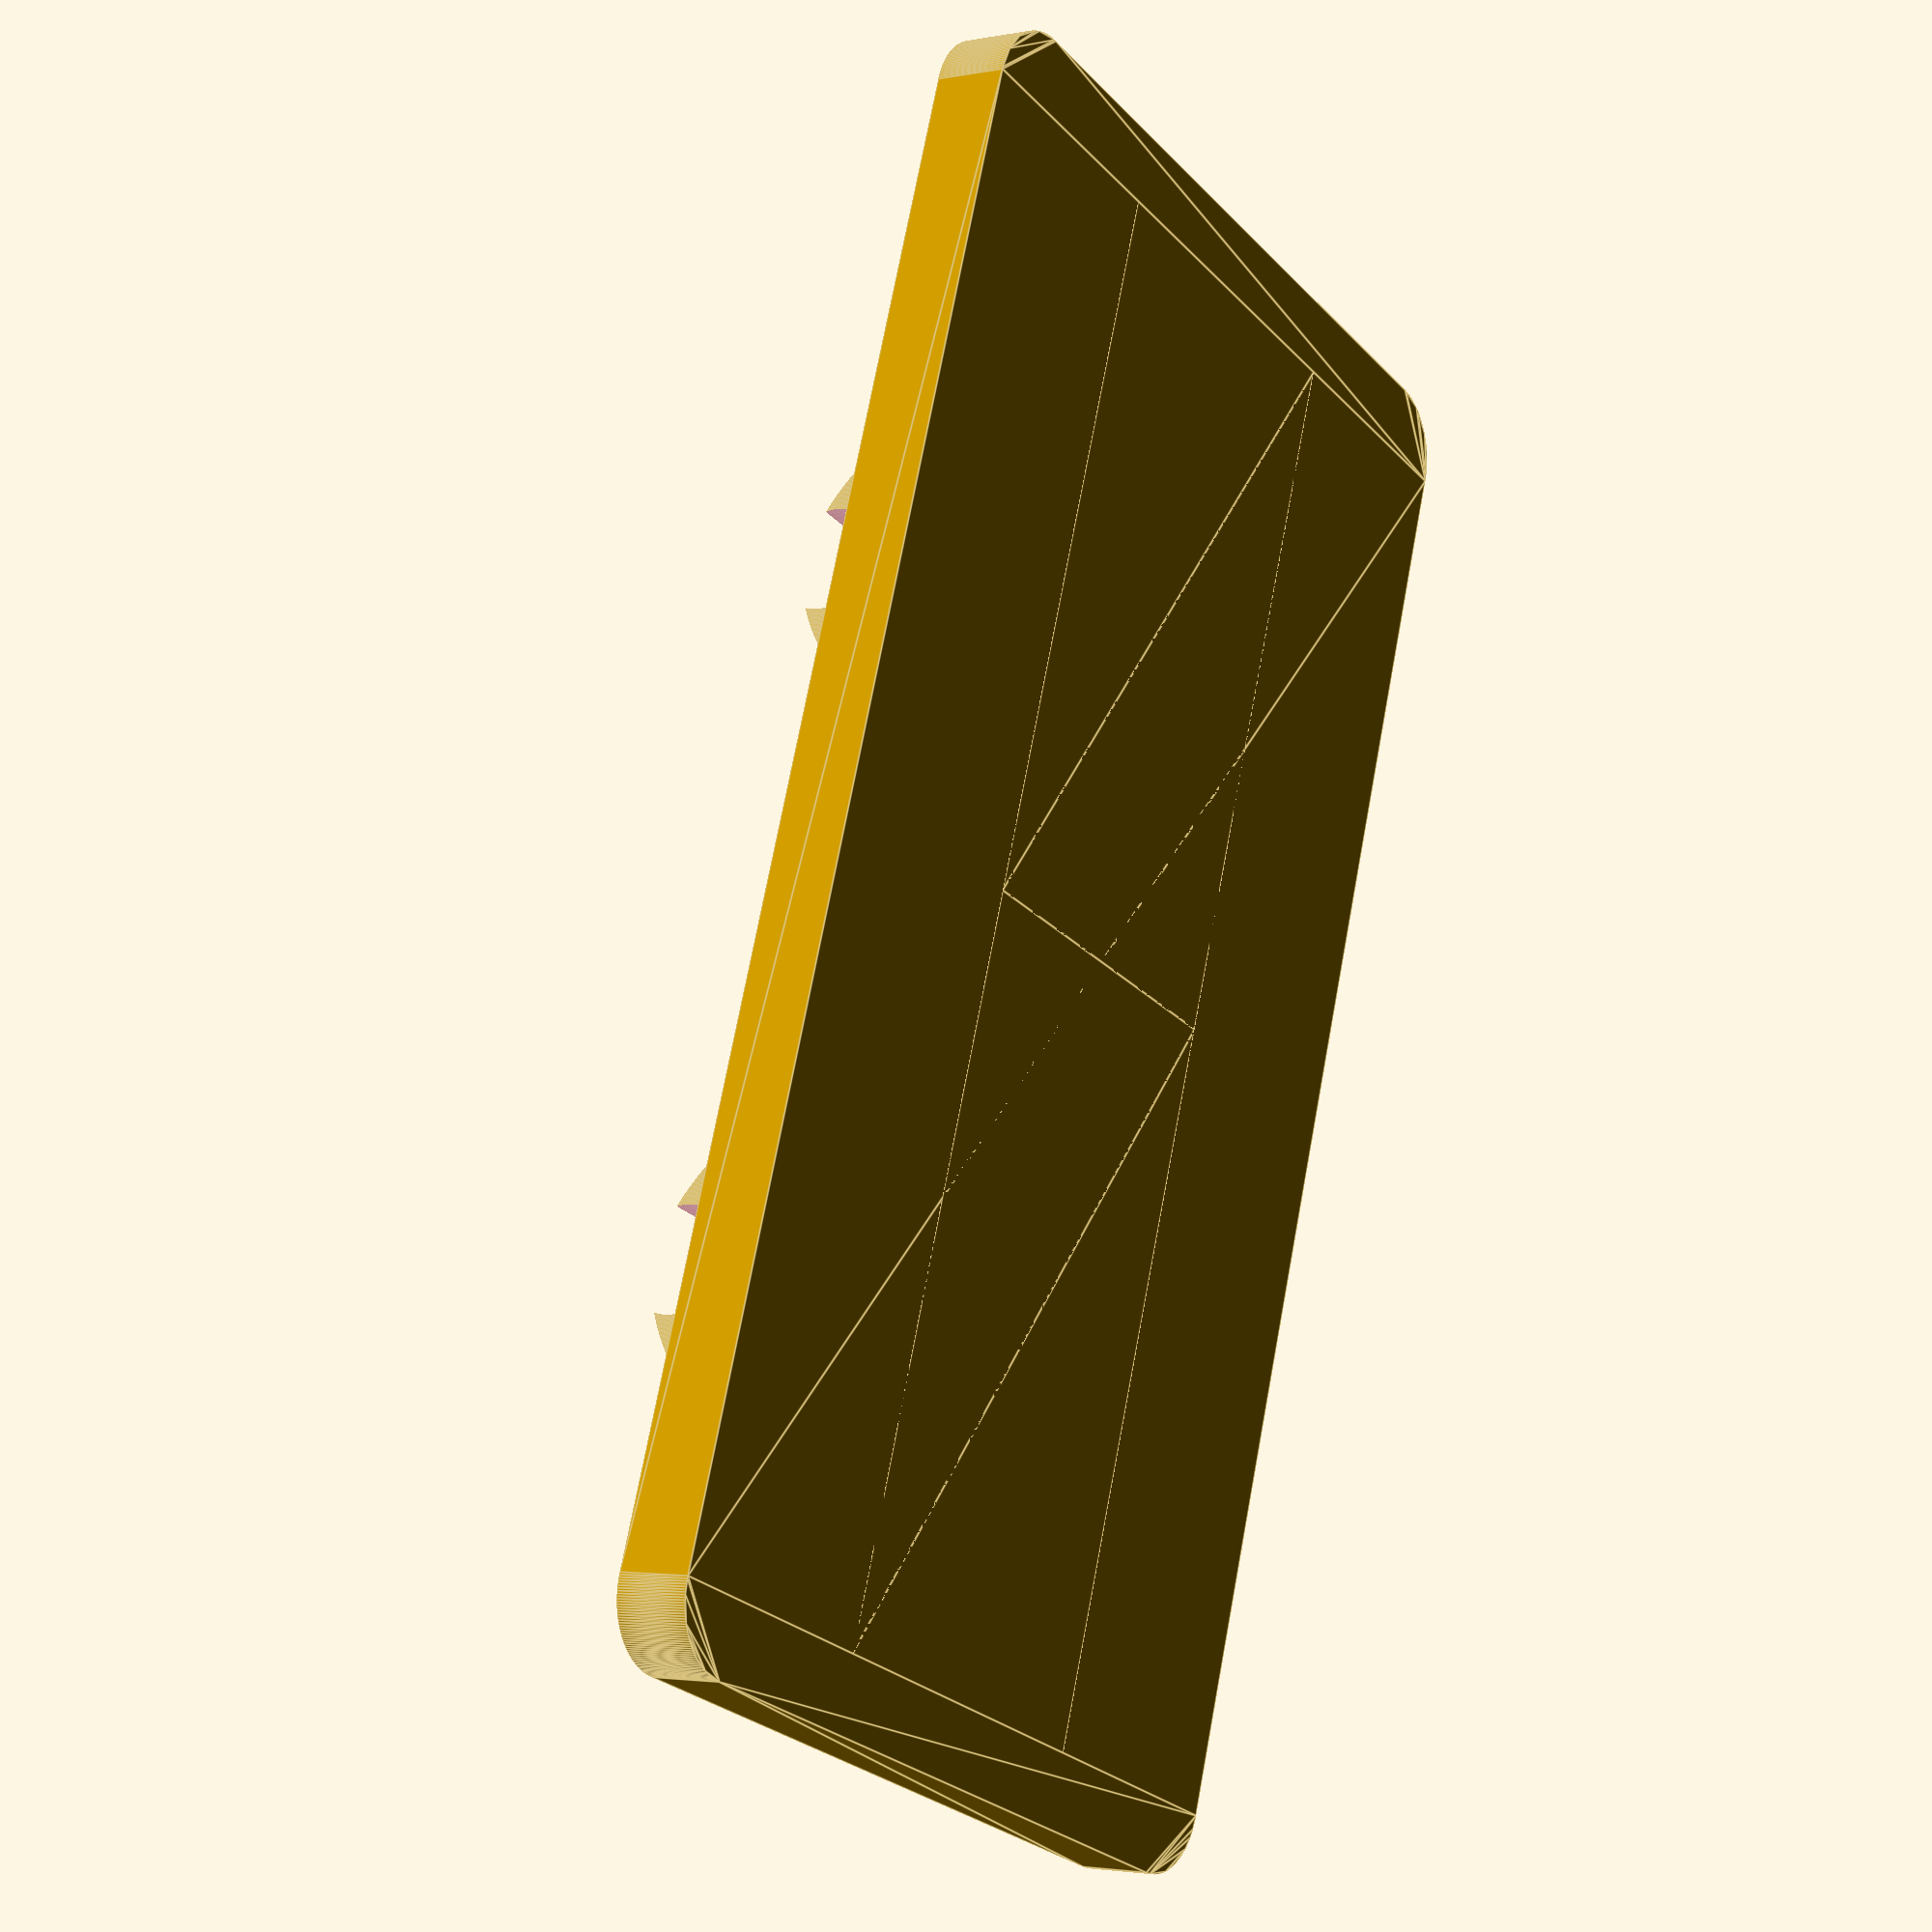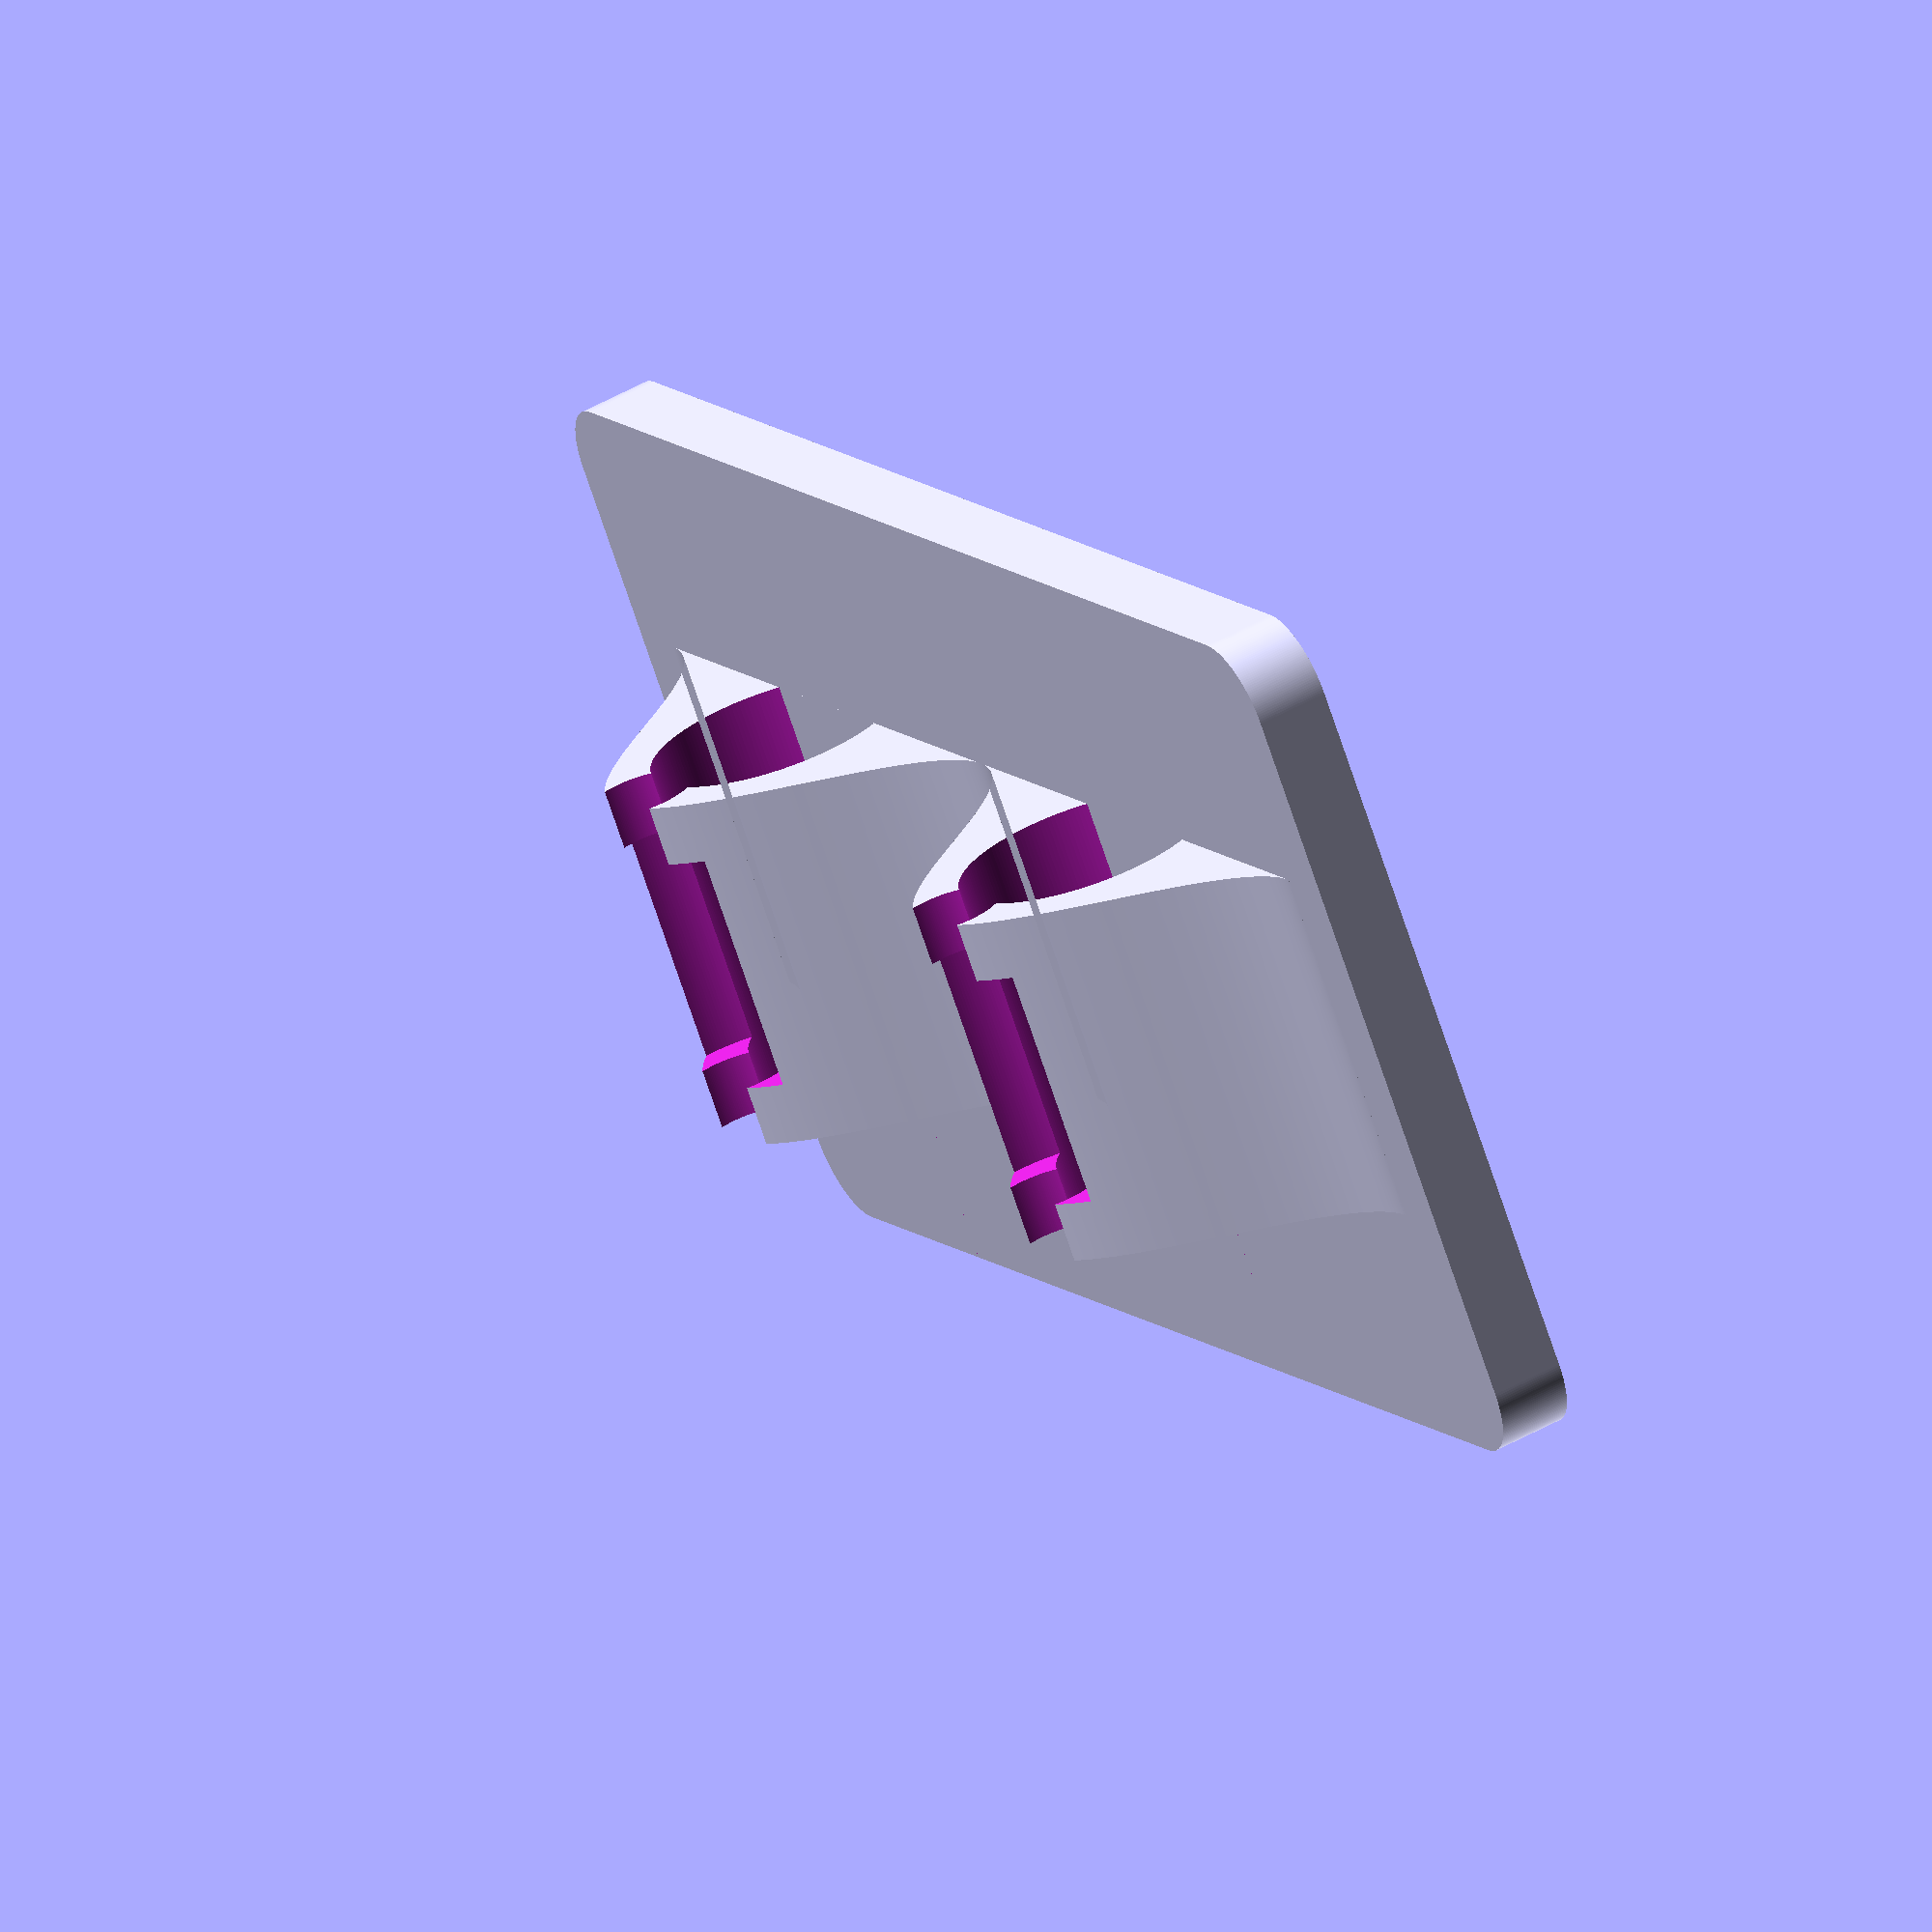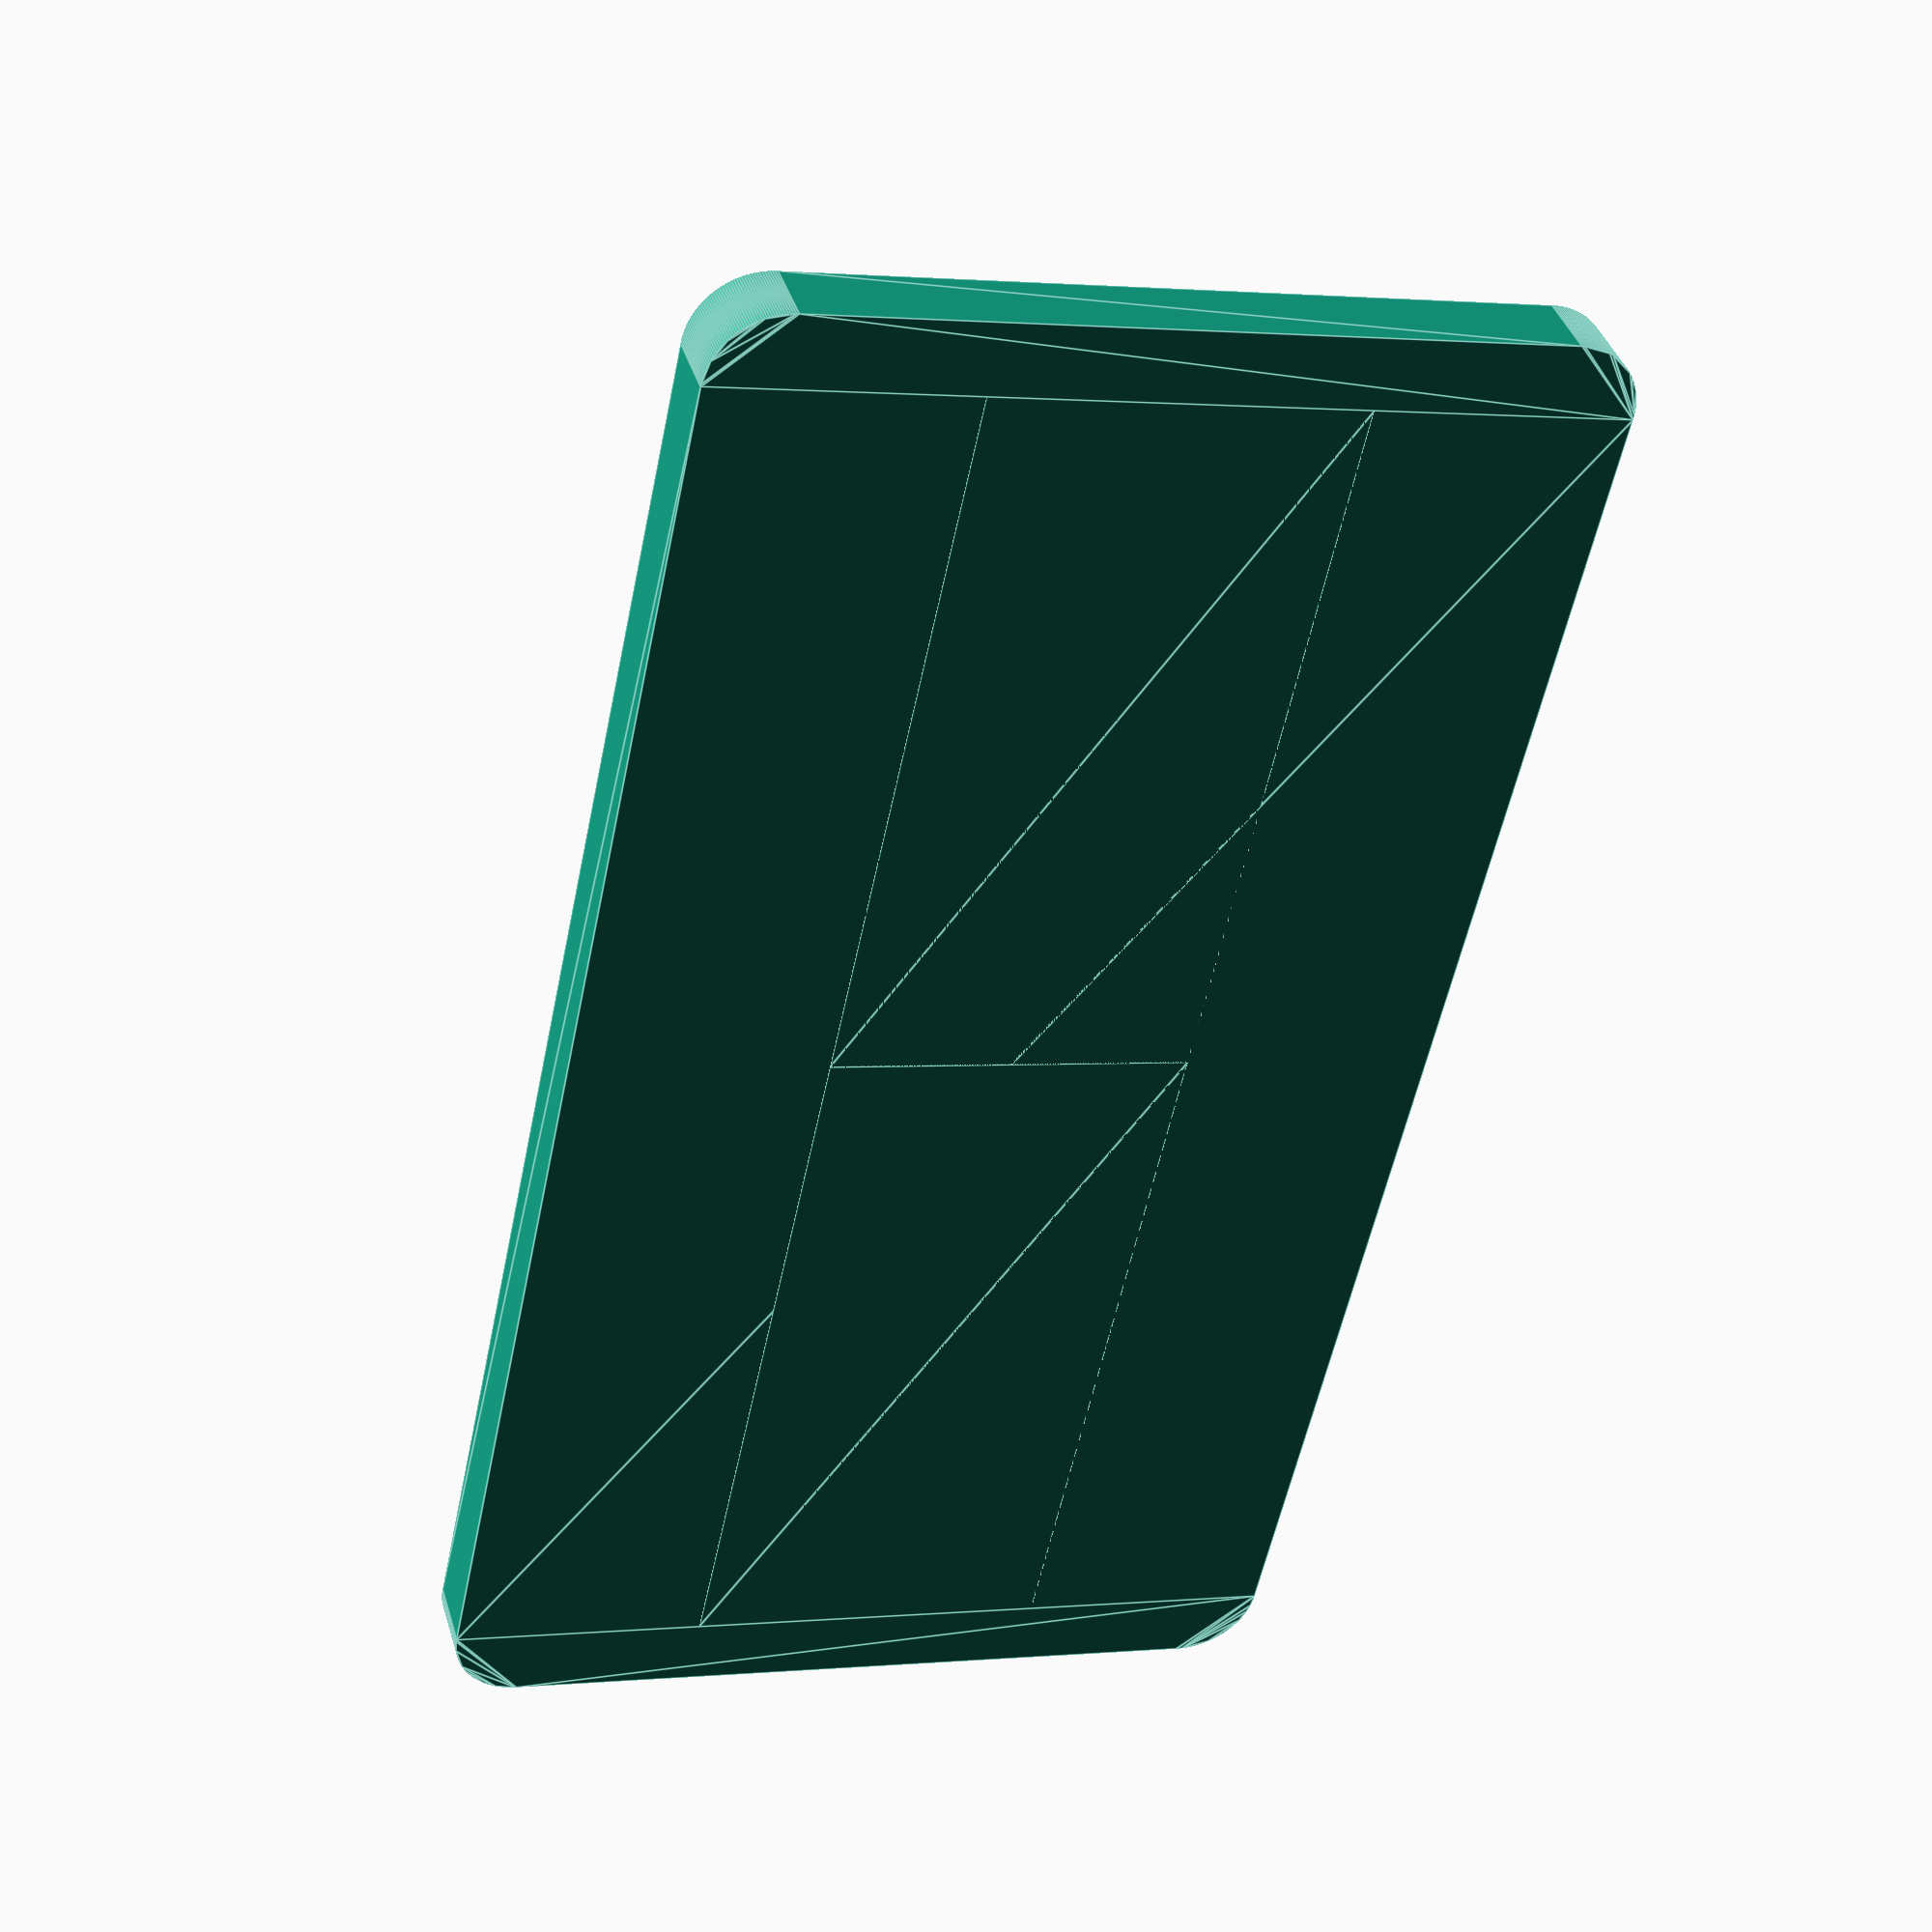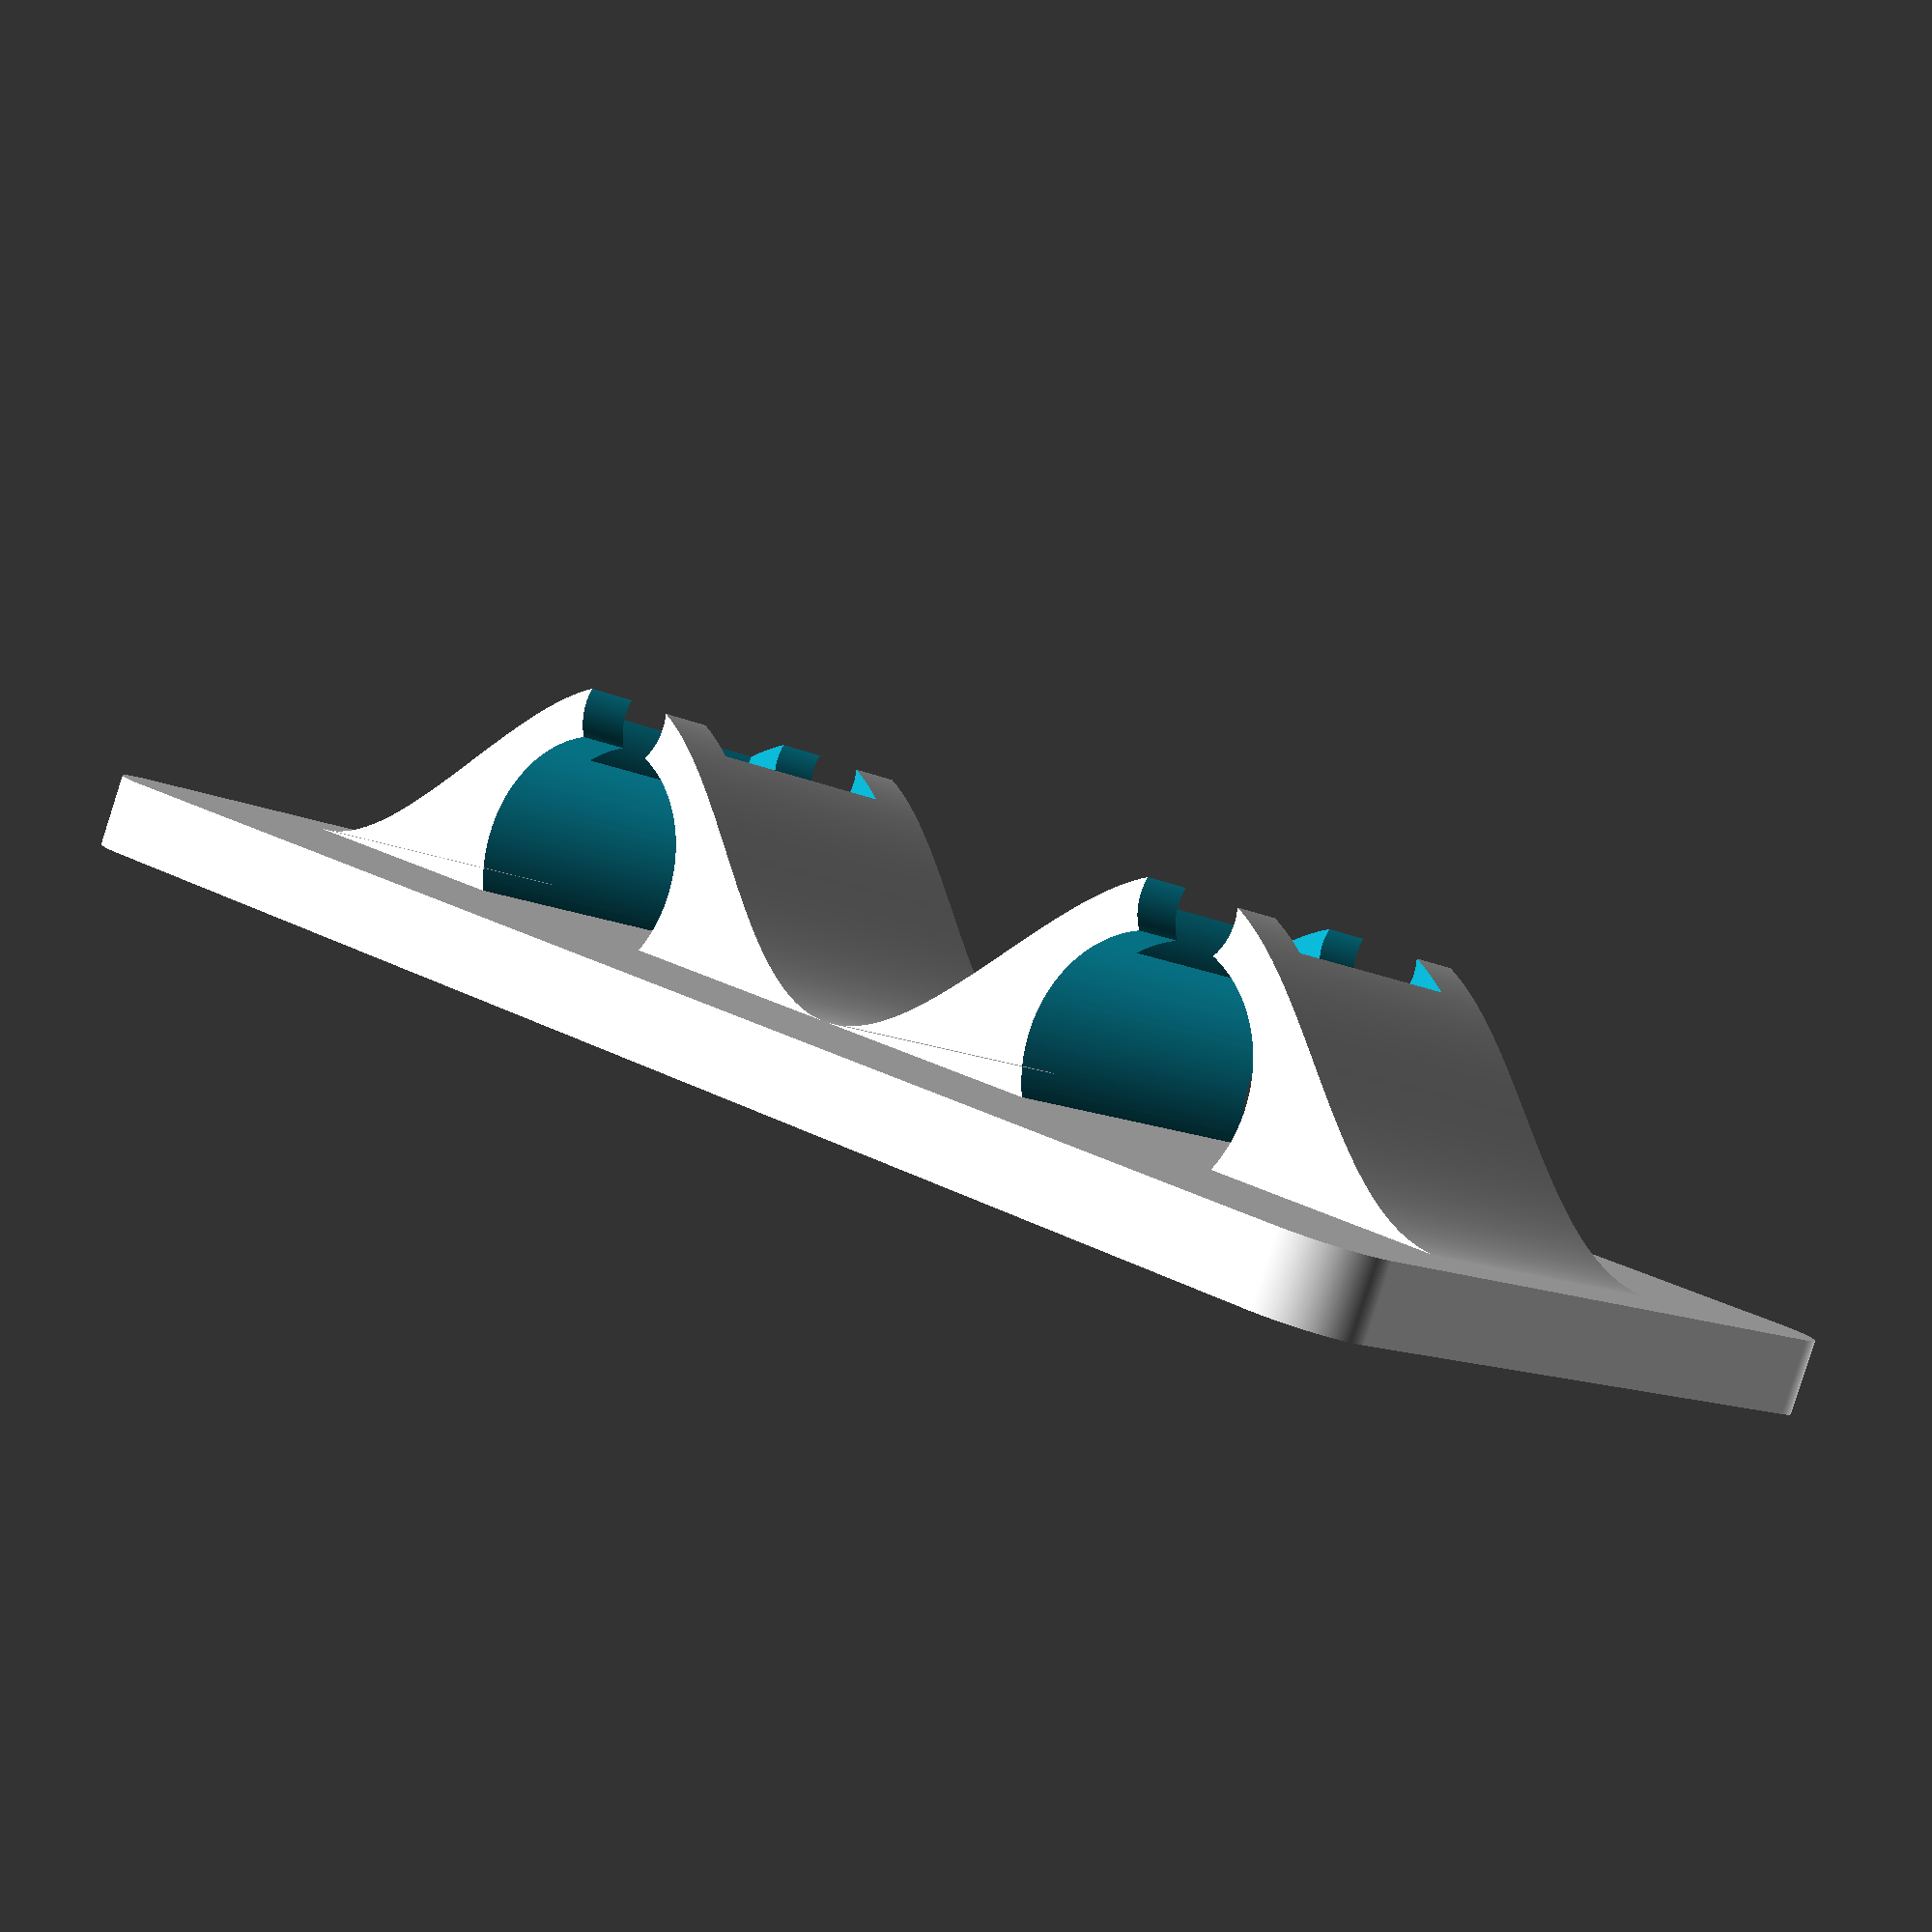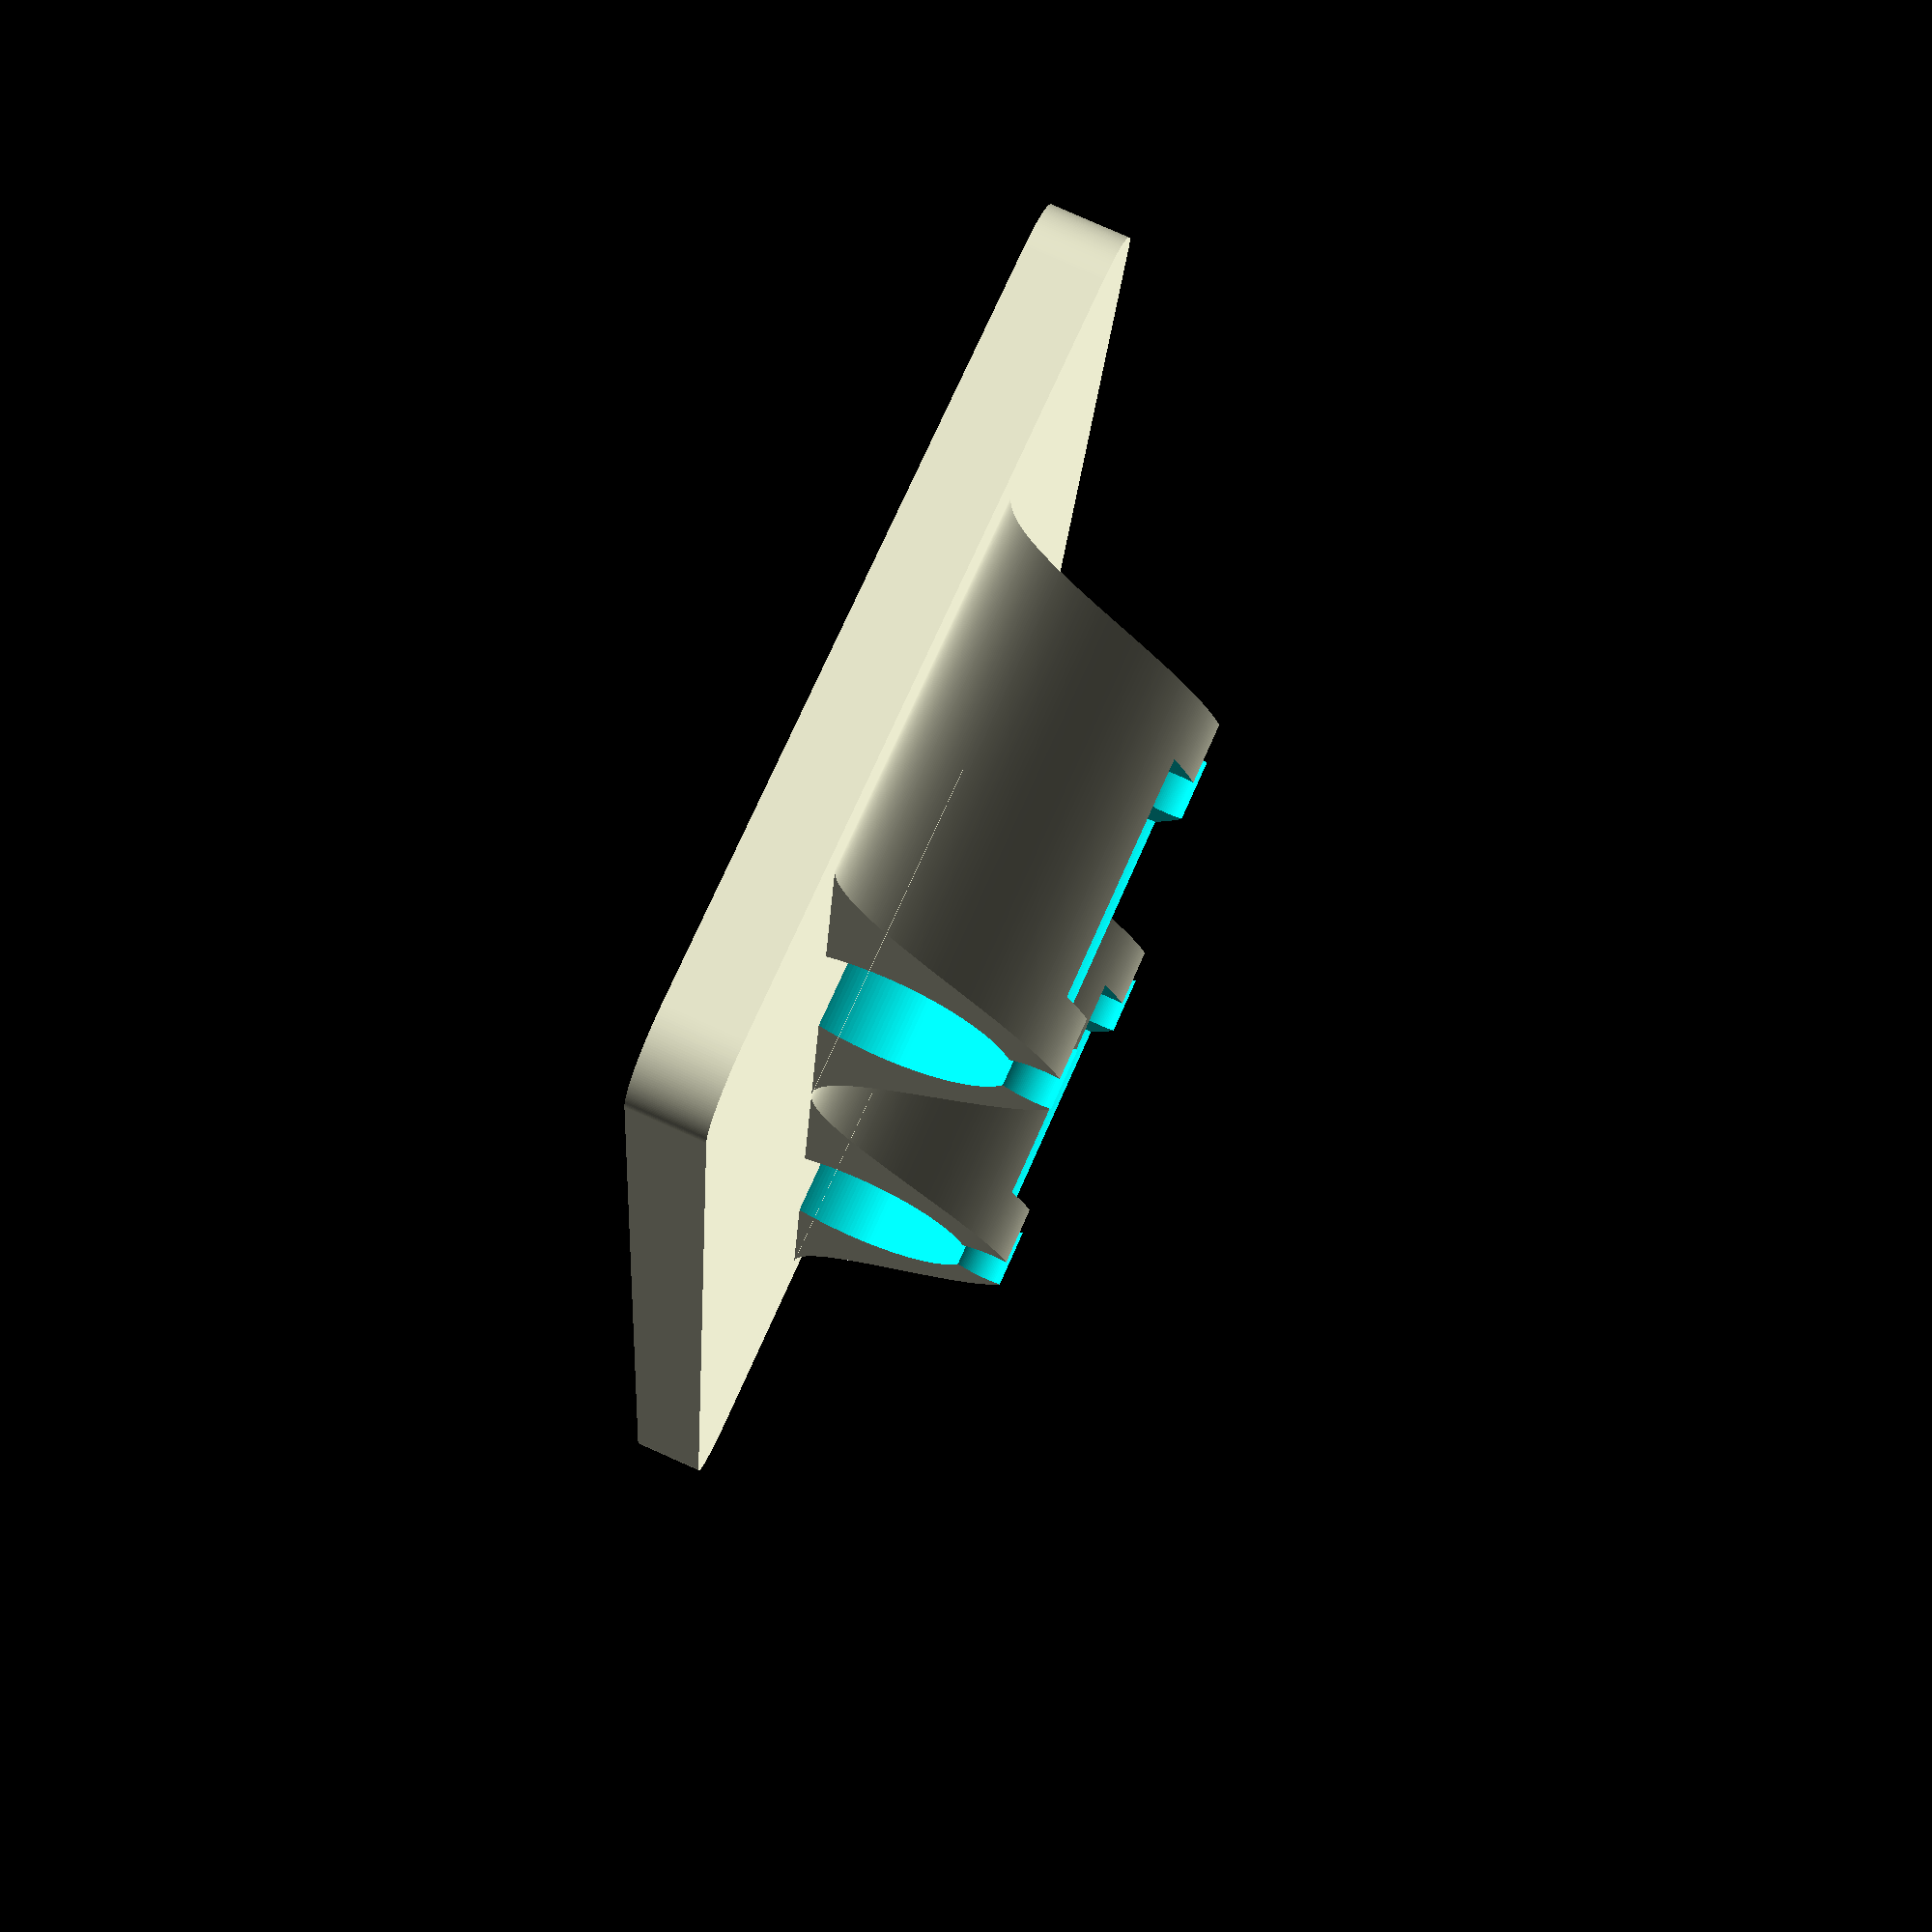
<openscad>
// Title: Cable Holder
// Author: http://www.thingiverse.com/mtudury
// Date: 17/12/2016

/////////// PARAMETERS /////////////////

// milimeters

width = 40;
length = 20;
depth = 2;

count_holders = 2;
holder_external_diameter = 8;
holder_depth = 3.3;

big_spacer = 2.5;
small_spacer = 1.5;
internal_circle = 3.5;

$fn = 200;

/////////// END OF PARAMETERS /////////////////


// base
module base() {
    linear_extrude(depth) {
        hull() {
            circle(2);
            translate([length, 0, 0]) circle(2);
            translate([length, width, 0]) circle(2);
            translate([0, width, 0]) circle(2);
        }
    }
}
        
// cable holder
module holder() {
maxval = width*10;
poly= [ for (i = [0:maxval]) [i/count_holders/10, (sin(i/width*36-90)+1)*holder_depth+depth] ];
    
    translate([length/4,0,0]) rotate([90,0,90])
    difference() {
        linear_extrude(length/2) polygon(concat([[0,0]], poly, [[width/count_holders, 0]]));
        translate ([width/count_holders/2,depth+holder_depth/2,-0.1]) cylinder(length, internal_circle, internal_circle, false);
        translate ([width/count_holders/2,depth+holder_depth+holder_depth-(small_spacer/2),-0.1]) cylinder(length, small_spacer, small_spacer, false);
        translate ([width/count_holders/2,depth+holder_depth+holder_depth-(big_spacer/2),length/6-length/12]) cylinder(length/3, big_spacer, big_spacer, false);
    }    
                
}

base();

for (i = [1:count_holders]) 
    translate([0,(i-1)*width/count_holders,0]) holder();
</openscad>
<views>
elev=182.6 azim=160.7 roll=56.1 proj=p view=edges
elev=308.4 azim=52.7 roll=58.7 proj=o view=wireframe
elev=141.3 azim=168.0 roll=16.0 proj=p view=edges
elev=266.9 azim=129.1 roll=197.7 proj=p view=solid
elev=278.9 azim=8.1 roll=293.9 proj=p view=wireframe
</views>
